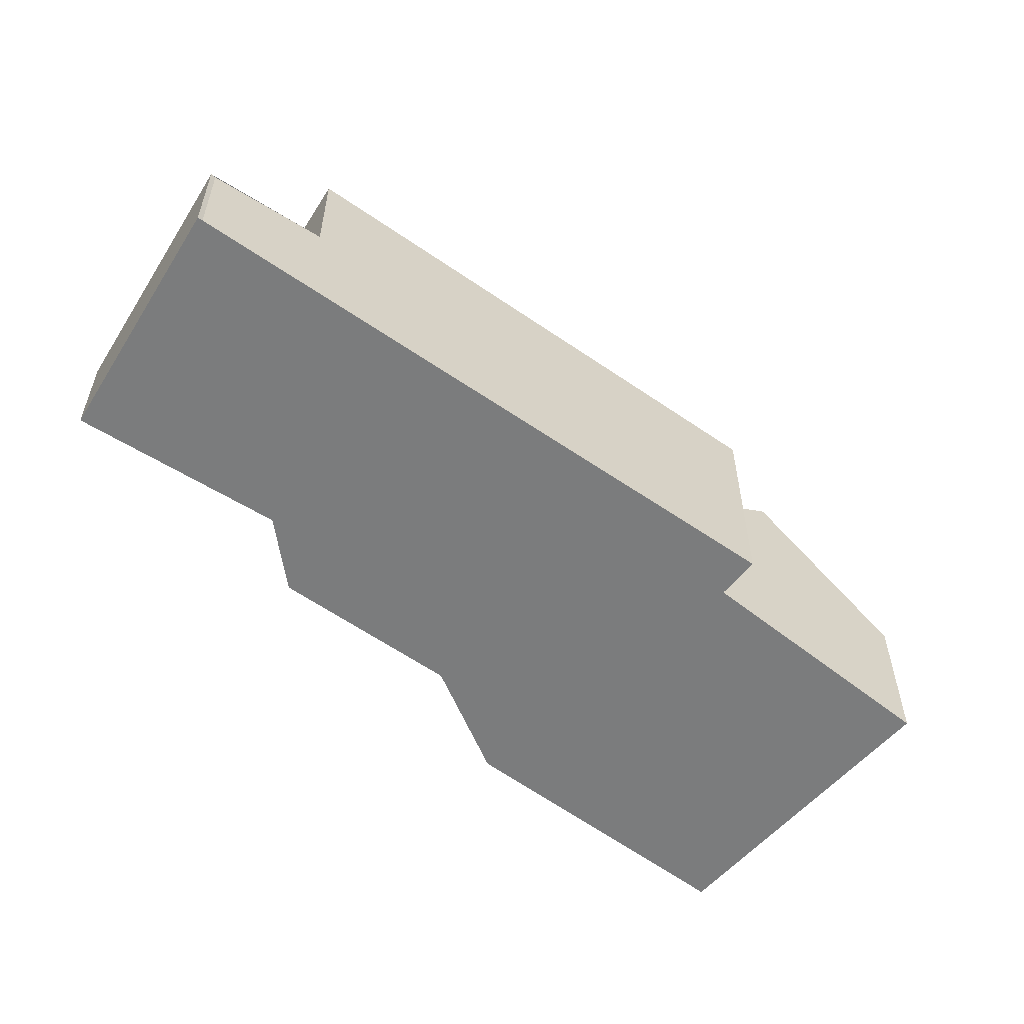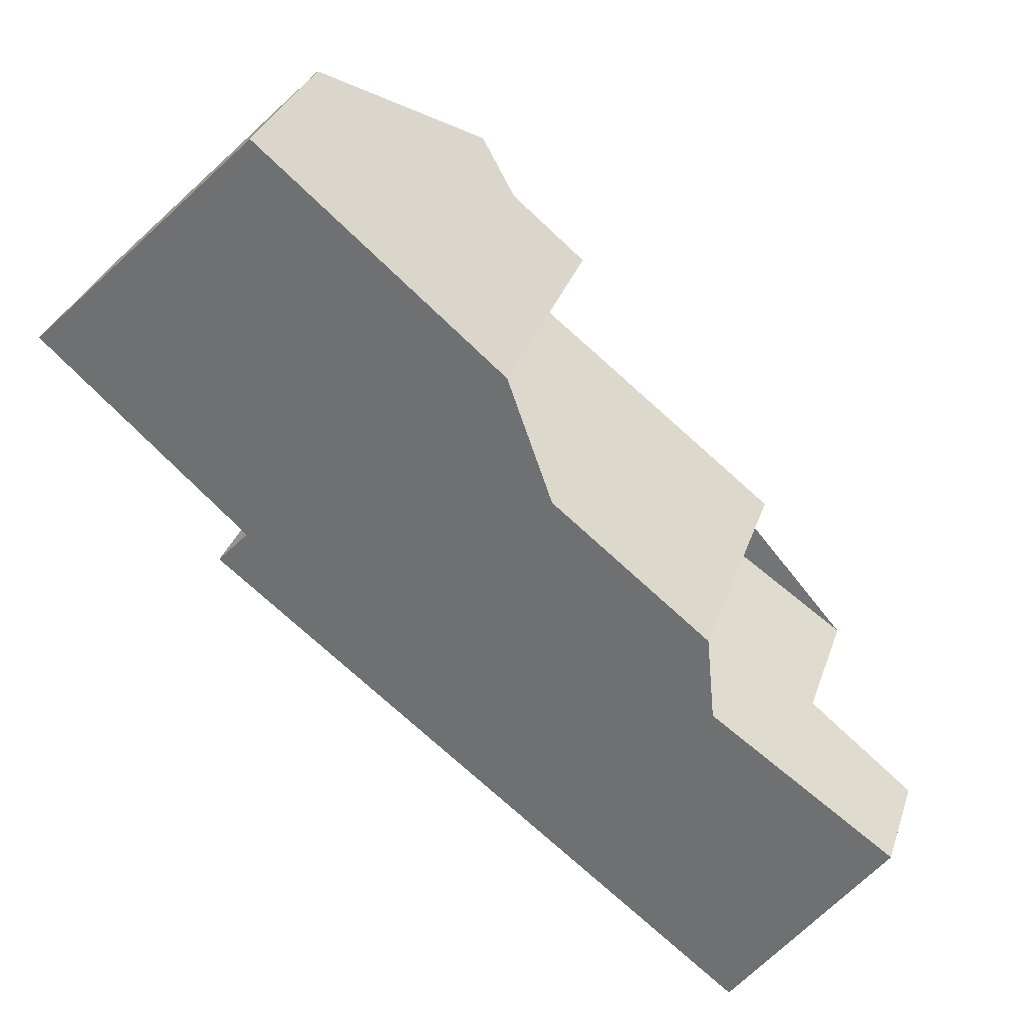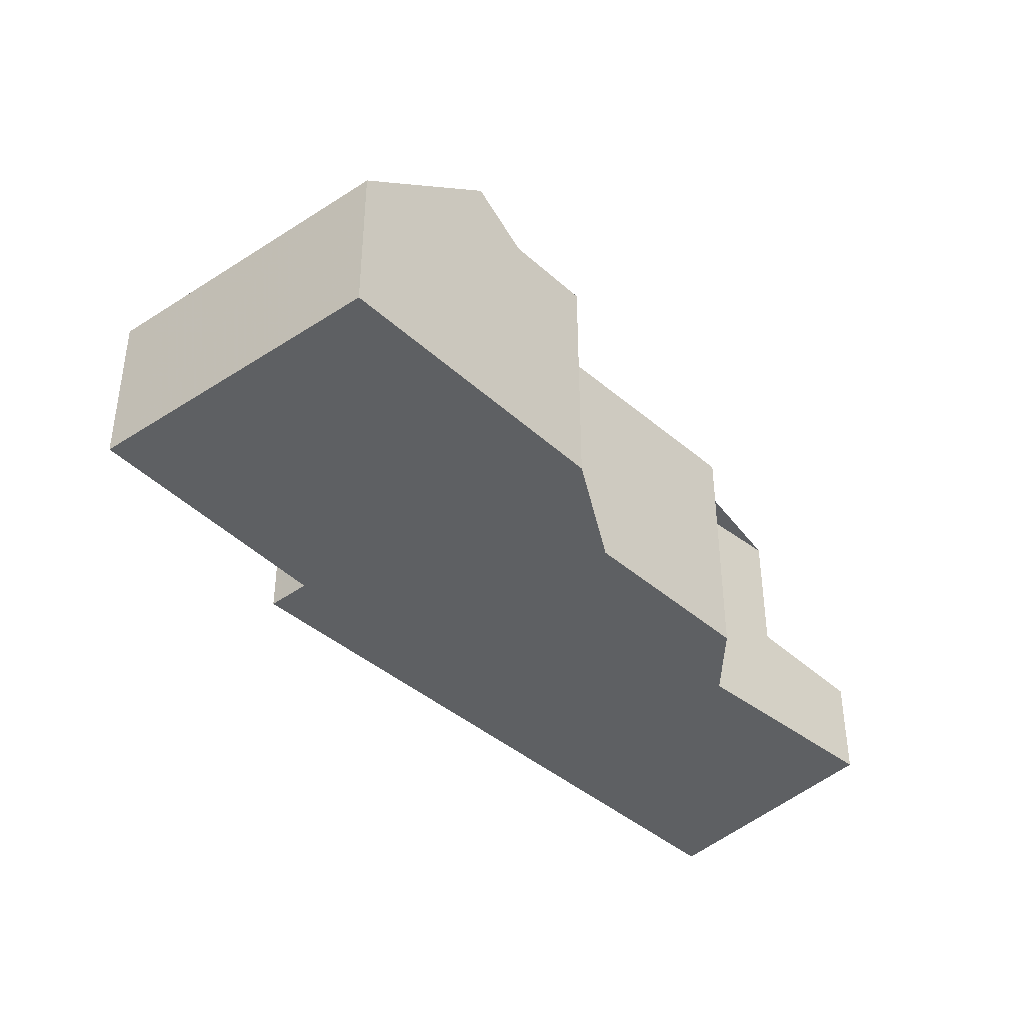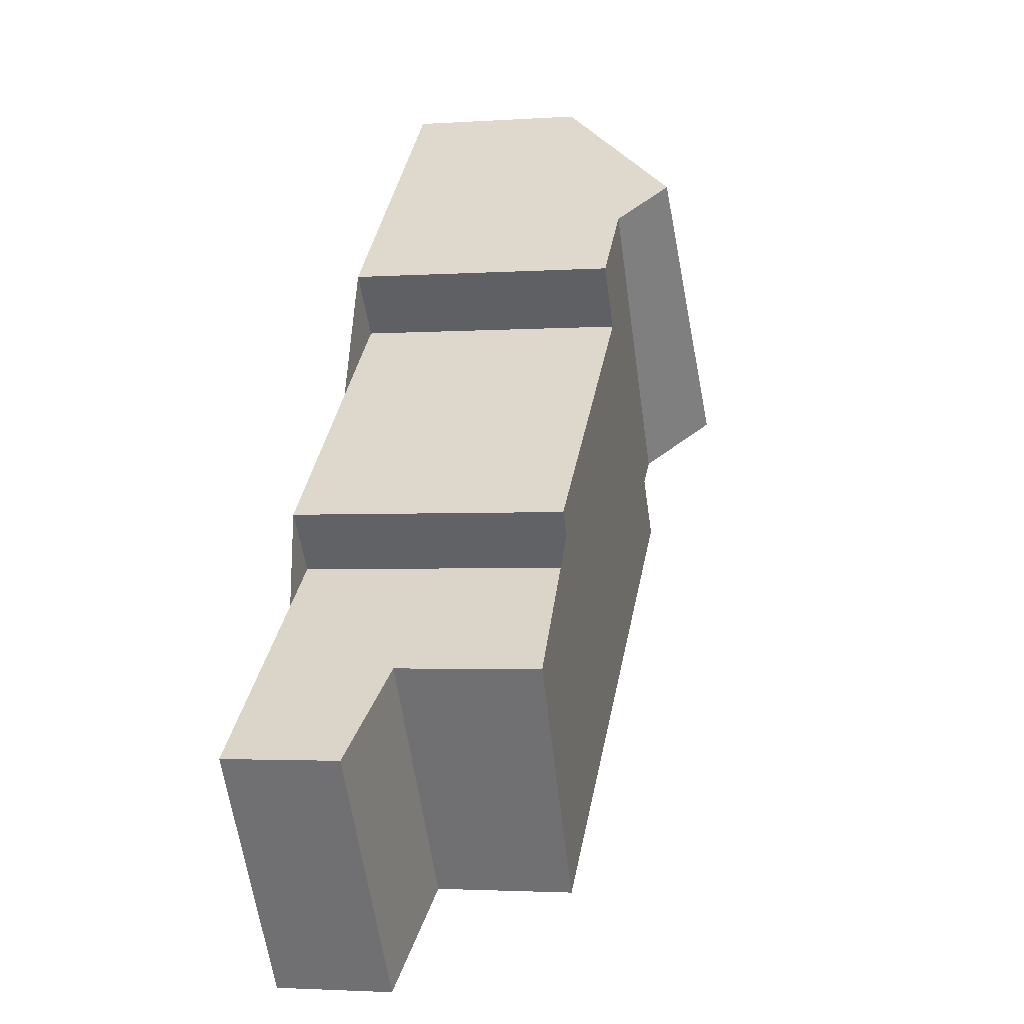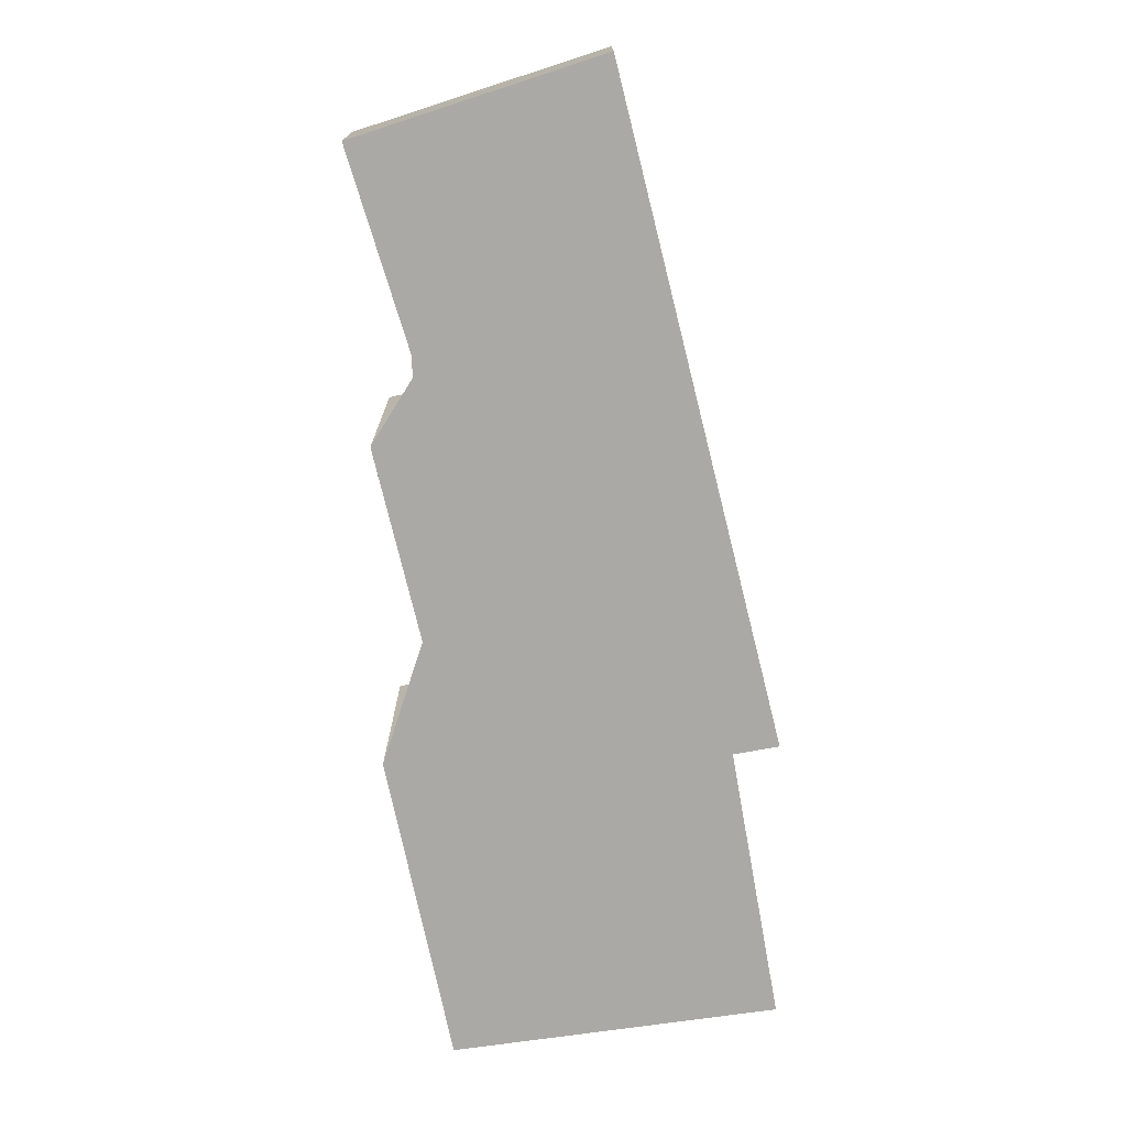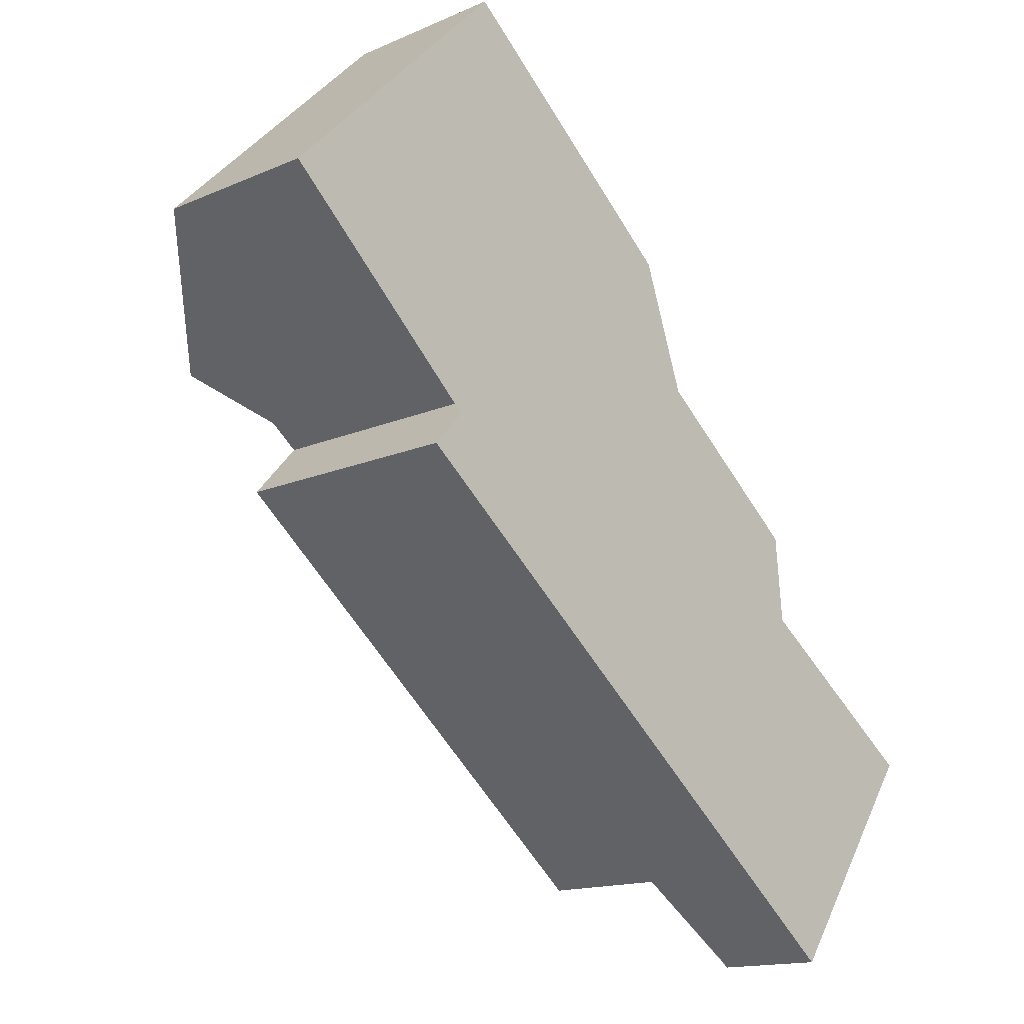
<metadata>
{"format":"obj","ext":"obj","renderer":"f3d","projection":"perspective","resolution":1024,"background":"white","views":[{"elev":-58.7,"azim":3.3,"up":"+Z"},{"elev":31.7,"azim":-163.1,"up":"+Y"},{"elev":-42.1,"azim":173.0,"up":"+Z"},{"elev":-2.4,"azim":-76.1,"up":"+Y"},{"elev":-75.5,"azim":-37.3,"up":"+Z"},{"elev":-14.7,"azim":133.5,"up":"+Y"}]}
</metadata>
<code>
v -927 -747.4 5.936
v -928 -746.3 5.974
v -922.4 -741.7 5.895
v -923.4 -740.5 5.937
v -917.6 -745.1 5.732
v -916.5 -746.3 5.689
v -917.9 -735.8 3.919
v -912.5 -741.2 3.958
v -928.8 -756.2 2.541
v -928.9 -756.3 2.527
v -932.4 -751.3 2.507
v -921.8 -739.1 5.914
v -917 -744.6 5.723
v -917 -744.6 5.723
v -921.8 -739.1 5.914
v -914.2 -742.5 5.683
v -919.8 -737.4 5.887
v -930 -749.5 5.981
v -926.6 -754.4 5.833
v -915.5 -743.5 6.989
v -920.7 -738.2 6.891
v -920.7 -738.2 6.891
v -915.5 -743.5 6.989
v -913.5 -741.9 4.913
v -918.7 -736.5 4.755
v -930 -749.5 2.851
v -926.6 -754.4 2.87
v -926.6 -754.4 3.757
v -930 -749.5 3.198
v -912.5 -741.2 3.967
v -917.9 -735.8 3.927
v -927.6 -746.8 5.958
v -920.4 -740.6 5.861
v -920.4 -740.6 5.861
v -919.3 -739.7 6.918
v -916.4 -737.2 3.929
v -916.5 -737.2 3.938
v -918.3 -738.8 5.832
v -919.3 -739.7 6.918
v -917.3 -737.9 4.798
v -917.4 -745.3 5.727
v -929.5 -755.5 2.524
v -927.2 -753.6 5.859
v -927.2 -753.6 3.661
v -927.2 -753.6 2.867
v -912.6 -741.1 3.958
v -912.6 -741.1 3.966
v -914.2 -742.5 5.683
v -914.3 -742.6 5.77
v -913.5 -741.9 4.912
v -917.7 -743.7 5.753
v -916.3 -742.7 6.975
v -913.2 -740.5 3.953
v -913.2 -740.5 3.962
v -915 -741.8 5.711
v -916.3 -742.7 6.975
v -914.2 -741.2 4.892
v -917.7 -743.7 5.753
v -931 -753.3 2.515
v -928.6 -751.5 5.92
v -928.6 -751.5 3.428
v -928.6 -751.5 2.859
v -916.5 -746.3 5.689
v -928.9 -756.3 2.527
v -926.6 -754.4 5.834
v -926.6 -754.4 2.87
v -926.6 -754.4 3.756
v -920.3 -745.6 5.793
v -922.5 -742.4 5.89
v -918.6 -748 5.72
v -918.6 -748 5.72
v -919.4 -746.9 5.753
v -922.8 -742.1 5.901
v -920.7 -738.2 6.892
v -917.8 -735.8 3.919
v -917.9 -735.8 3.928
v -919.7 -737.4 5.886
v -918.6 -736.5 4.756
v -923.4 -740.5 5.935
v -921.7 -739.1 5.913
v -921.7 -739.1 5.913
v -920.7 -738.2 6.892
v -921.3 -741.4 5.873
v -918.5 -744.3 5.765
v -922.8 -740 5.928
v -922.7 -740 5.927
v -917.5 -745.3 5.727
v -916.7 -746.1 5.697
v -922.2 -747 5.822
v -924.3 -743.9 5.914
v -920.4 -749.5 5.746
v -920.5 -749.5 5.746
v -921.2 -748.4 5.777
v -924.6 -743.5 5.926
v -931 -753.3 2.517
v -932.4 -751.3 2.509
v -928.9 -756.3 2.529
v -928.9 -756.2 2.529
v -929.4 -755.5 2.526
v -928.6 -751.5 2.859
v -930 -749.5 2.851
v -926.6 -754.4 2.87
v -926.6 -754.4 2.87
v -927.2 -753.6 2.867
v -928.6 -751.5 5.92
v -930 -749.5 5.981
v -926.6 -754.4 5.833
v -926.6 -754.4 5.834
v -927.2 -753.6 5.859
v -924.1 -743.8 5.912
v -921.5 -746.5 5.811
v -919.4 -748.6 5.731
v -919.4 -748.6 5.73
v -920.3 -747.7 5.765
v -924.5 -743.5 5.925
v -927.6 -746.8 5.958
v -927 -747.4 5.936
v -927 -747.4 0
v -927.6 -746.8 0
v -924.6 -743.5 5.926
v -928 -746.3 5.974
v -928 -746.3 8.882e-16
v -924.6 -743.5 0
v -923.4 -740.5 5.935
v -922.4 -741.7 5.895
v -922.4 -741.7 0
v -923.4 -740.5 0
v -922.8 -740 5.928
v -923.4 -740.5 5.937
v -923.4 -740.5 0
v -922.8 -740 0
v -917.4 -745.3 5.727
v -917.6 -745.1 5.732
v -917.6 -745.1 0
v -917.4 -745.3 0
v -918.6 -748 5.72
v -916.5 -746.3 5.689
v -916.5 -746.3 -8.882e-16
v -918.6 -748 0
v -917.8 -735.8 3.919
v -917.9 -735.8 3.919
v -917.9 -735.8 0
v -917.8 -735.8 4.441e-16
v -912.5 -741.2 3.967
v -912.5 -741.2 3.958
v -912.5 -741.2 4.441e-16
v -912.5 -741.2 4.441e-16
v -928.9 -756.3 2.529
v -928.8 -756.2 2.541
v -928.8 -756.2 -4.441e-16
v -928.9 -756.3 0
v -928.9 -756.3 2.527
v -928.9 -756.3 2.527
v -928.9 -756.3 0
v -928.9 -756.3 0
v -932.4 -751.3 2.509
v -932.4 -751.3 2.507
v -932.4 -751.3 0
v -932.4 -751.3 0
v -917.6 -745.1 5.732
v -917 -744.6 5.723
v -917 -744.6 0
v -917.6 -745.1 0
v -920.7 -738.2 6.891
v -921.8 -739.1 5.914
v -921.8 -739.1 0
v -920.7 -738.2 0
v -914.3 -742.6 5.77
v -914.2 -742.5 5.683
v -914.2 -742.5 -8.882e-16
v -914.3 -742.6 0
v -918.7 -736.5 4.755
v -919.8 -737.4 5.887
v -919.8 -737.4 -8.882e-16
v -918.7 -736.5 0
v -919.8 -737.4 5.887
v -920.7 -738.2 6.891
v -920.7 -738.2 0
v -919.8 -737.4 -8.882e-16
v -917 -744.6 5.723
v -915.5 -743.5 6.989
v -915.5 -743.5 0
v -917 -744.6 0
v -914.2 -742.5 5.683
v -913.5 -741.9 4.913
v -913.5 -741.9 0
v -914.2 -742.5 -8.882e-16
v -917.9 -735.8 3.927
v -918.7 -736.5 4.755
v -918.7 -736.5 0
v -917.9 -735.8 -4.441e-16
v -913.5 -741.9 4.913
v -912.5 -741.2 3.967
v -912.5 -741.2 4.441e-16
v -913.5 -741.9 0
v -917.9 -735.8 3.919
v -917.9 -735.8 3.927
v -917.9 -735.8 -4.441e-16
v -917.9 -735.8 0
v -928 -746.3 5.974
v -927.6 -746.8 5.958
v -927.6 -746.8 0
v -928 -746.3 8.882e-16
v -913.2 -740.5 3.953
v -916.4 -737.2 3.929
v -916.4 -737.2 0
v -913.2 -740.5 4.441e-16
v -916.7 -746.1 5.697
v -917.4 -745.3 5.727
v -917.4 -745.3 0
v -916.7 -746.1 0
v -931 -753.3 2.515
v -929.5 -755.5 2.524
v -929.5 -755.5 0
v -931 -753.3 0
v -912.5 -741.2 3.958
v -912.6 -741.1 3.958
v -912.6 -741.1 0
v -912.5 -741.2 4.441e-16
v -915.5 -743.5 6.989
v -914.3 -742.6 5.77
v -914.3 -742.6 0
v -915.5 -743.5 0
v -912.6 -741.1 3.958
v -913.2 -740.5 3.953
v -913.2 -740.5 4.441e-16
v -912.6 -741.1 0
v -932.4 -751.3 2.507
v -931 -753.3 2.515
v -931 -753.3 0
v -932.4 -751.3 0
v -916.5 -746.3 5.689
v -916.5 -746.3 5.689
v -916.5 -746.3 0
v -916.5 -746.3 -8.882e-16
v -929.5 -755.5 2.524
v -928.9 -756.3 2.527
v -928.9 -756.3 0
v -929.5 -755.5 0
v -919.4 -748.6 5.73
v -918.6 -748 5.72
v -918.6 -748 0
v -919.4 -748.6 -8.882e-16
v -922.4 -741.7 5.895
v -922.8 -742.1 5.901
v -922.8 -742.1 0
v -922.4 -741.7 0
v -916.4 -737.2 3.929
v -917.8 -735.8 3.919
v -917.8 -735.8 4.441e-16
v -916.4 -737.2 0
v -923.4 -740.5 5.937
v -923.4 -740.5 5.935
v -923.4 -740.5 0
v -923.4 -740.5 0
v -921.8 -739.1 5.914
v -922.8 -740 5.928
v -922.8 -740 0
v -921.8 -739.1 0
v -916.5 -746.3 5.689
v -916.7 -746.1 5.697
v -916.7 -746.1 0
v -916.5 -746.3 0
v -926.6 -754.4 5.833
v -920.4 -749.5 5.746
v -920.4 -749.5 -8.882e-16
v -926.6 -754.4 0
v -924.5 -743.5 5.925
v -924.6 -743.5 5.926
v -924.6 -743.5 0
v -924.5 -743.5 0
v -930 -749.5 2.851
v -932.4 -751.3 2.509
v -932.4 -751.3 0
v -930 -749.5 0
v -928.9 -756.3 2.527
v -928.9 -756.3 2.529
v -928.9 -756.3 0
v -928.9 -756.3 0
v -928.8 -756.2 2.541
v -926.6 -754.4 2.87
v -926.6 -754.4 0
v -928.8 -756.2 -4.441e-16
v -927 -747.4 5.936
v -930 -749.5 5.981
v -930 -749.5 0
v -927 -747.4 0
v -920.4 -749.5 5.746
v -919.4 -748.6 5.73
v -919.4 -748.6 -8.882e-16
v -920.4 -749.5 -8.882e-16
v -922.8 -742.1 5.901
v -924.5 -743.5 5.925
v -924.5 -743.5 0
v -922.8 -742.1 0
v -928.8 -756.2 0
v -928.9 -756.3 0
v -932.4 -751.3 0
v -927 -747.4 0
v -928 -746.3 0
v -922.4 -741.7 0
v -923.4 -740.5 0
v -917.9 -735.8 0
v -912.5 -741.2 0
v -917.6 -745.1 0
v -916.5 -746.3 0
f 88 63 71 72 87
f 52 23 14 51
f 76 31 7 75
f 74 21 17 77
f 67 44 45 66
f 77 17 25 78
f 65 43 44 67
f 78 25 31 76
f 83 69 73 3 79 86
f 82 35 34 81
f 54 37 36 53
f 56 39 38 55
f 55 38 40 57
f 57 40 37 54
f 87 72 68 84
f 62 45 44 61
f 61 44 43 60
f 46 8 30 47
f 48 16 49
f 50 24 16 48
f 47 30 24 50
f 51 34 35 52
f 53 46 47 54
f 55 48 49 20 56
f 57 50 48 55
f 54 47 50 57
f 84 68 69 83
f 61 29 26 62
f 60 18 29 61
f 71 63 6 70
f 66 27 28 67
f 67 28 19 65
f 111 89 90 110
f 113 91 92 112
f 112 92 93 114
f 110 90 94 115
f 114 93 89 111
f 75 36 37 76
f 77 38 39 74
f 78 40 38 77
f 76 37 40 78
f 86 79 4 85
f 81 15 22 82
f 83 33 58 84
f 85 12 80 86
f 87 41 88
f 86 80 33 83
f 84 58 13 5 41 87
f 106 1 32 90 89 105
f 108 92 91 107
f 109 93 92 108
f 90 32 2 94
f 105 89 93 109
f 95 59 11 96
f 97 10 64 98
f 98 64 42 99
f 99 42 59 95
f 100 95 96 101
f 102 9 97 98 103
f 103 98 99 104
f 104 99 95 100
f 110 69 68 111
f 112 71 70 113
f 114 72 71 112
f 115 73 69 110
f 111 68 72 114
f 117 118 119 116
f 121 122 123 120
f 125 126 127 124
f 129 130 131 128
f 133 134 135 132
f 137 138 139 136
f 141 142 143 140
f 145 146 147 144
f 149 150 151 148
f 153 154 155 152
f 157 158 159 156
f 161 162 163 160
f 165 166 167 164
f 169 170 171 168
f 173 174 175 172
f 177 178 179 176
f 181 182 183 180
f 185 186 187 184
f 189 190 191 188
f 193 194 195 192
f 197 198 199 196
f 201 202 203 200
f 205 206 207 204
f 209 210 211 208
f 213 214 215 212
f 217 218 219 216
f 221 222 223 220
f 225 226 227 224
f 229 230 231 228
f 233 234 235 232
f 237 238 239 236
f 241 242 243 240
f 245 246 247 244
f 249 250 251 248
f 253 254 255 252
f 257 258 259 256
f 261 262 263 260
f 265 266 267 264
f 269 270 271 268
f 273 274 275 272
f 277 278 279 276
f 281 282 283 280
f 285 286 287 284
f 289 290 291 288
f 293 294 295 292
f 297 298 299 300 301 302 303 304 305 306 296

</code>
